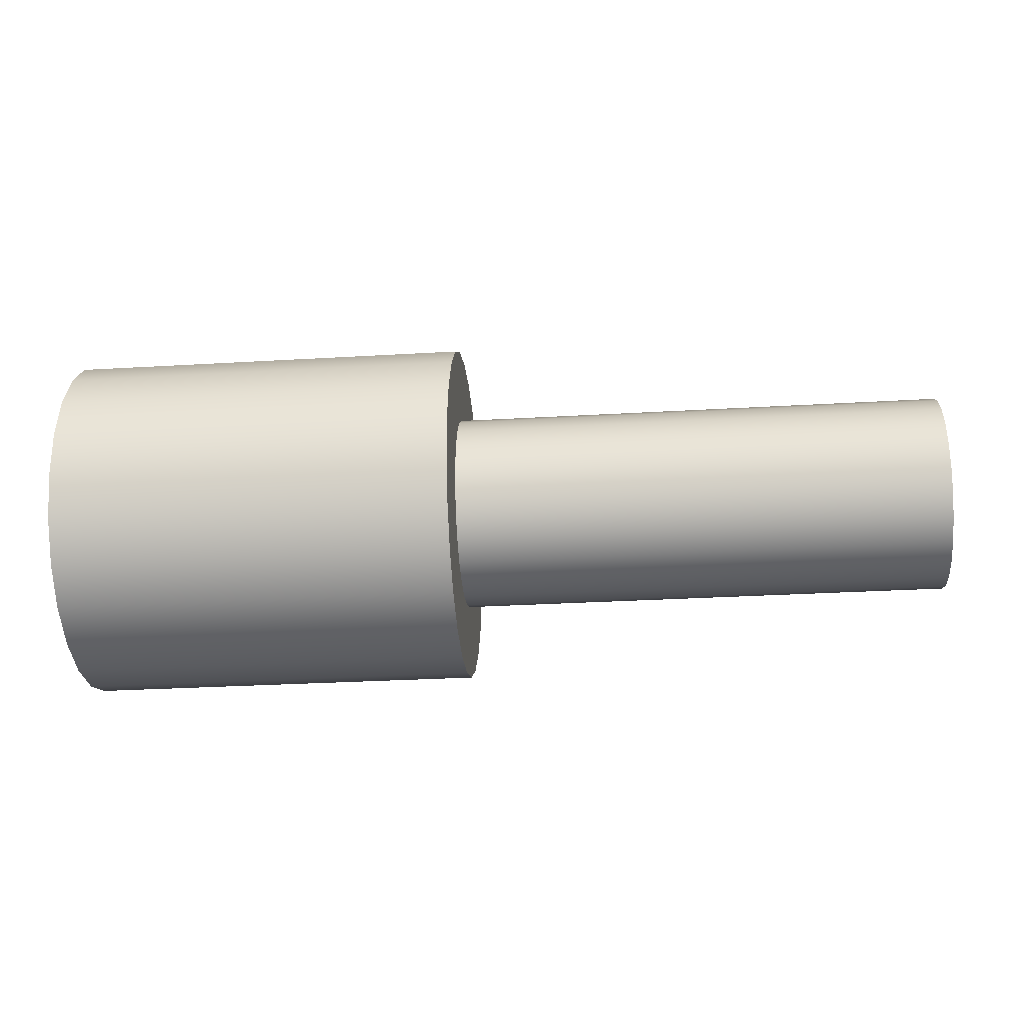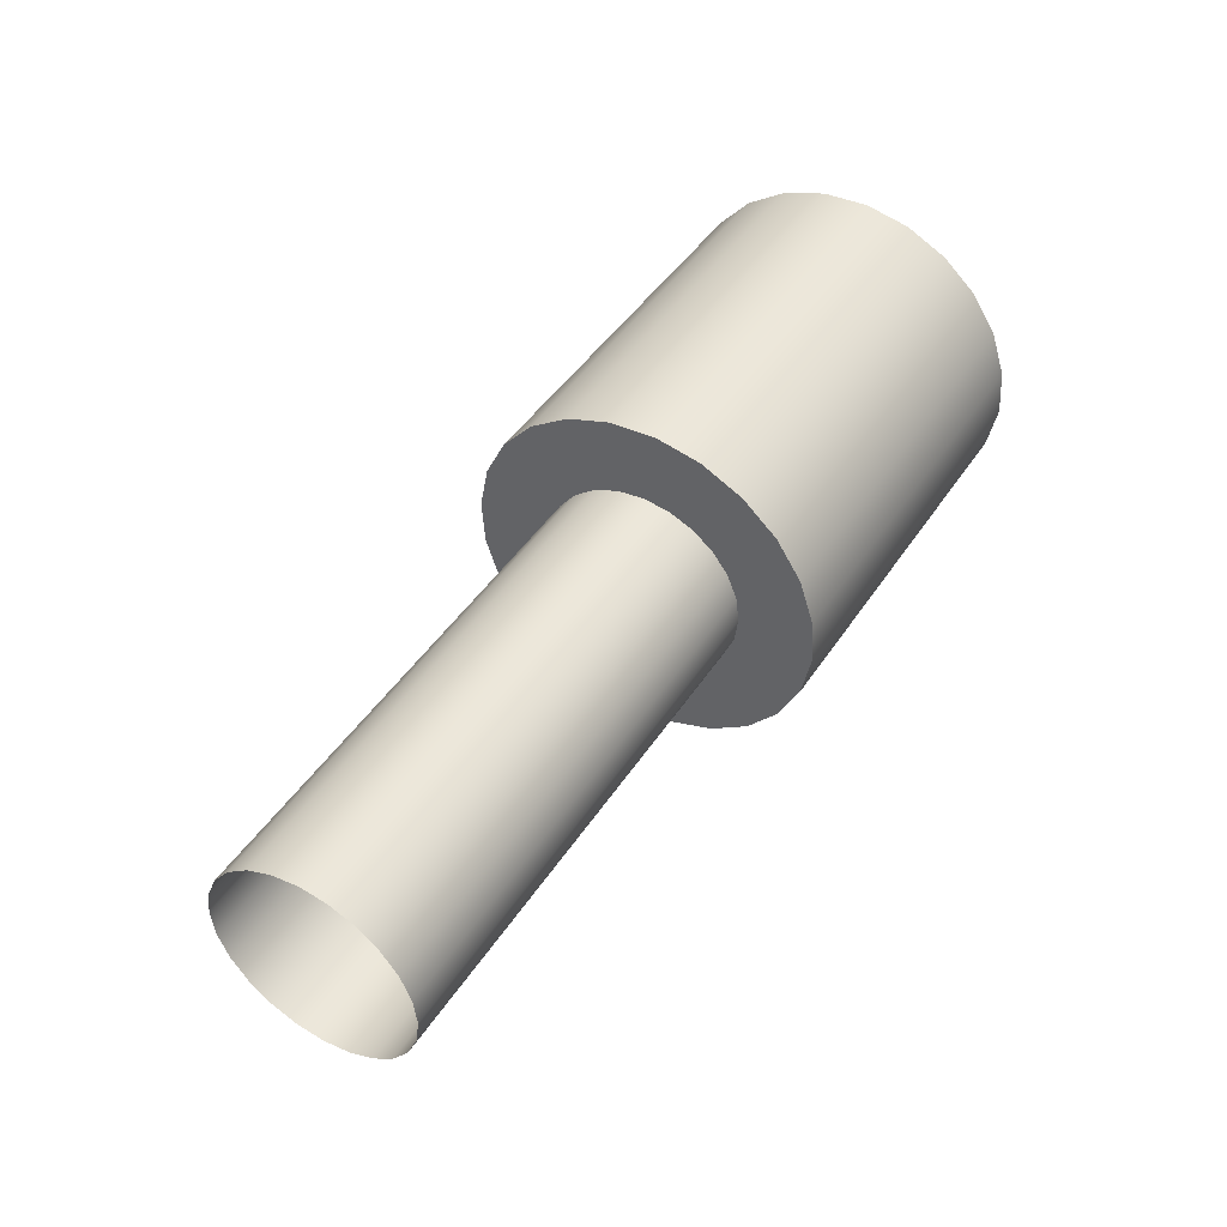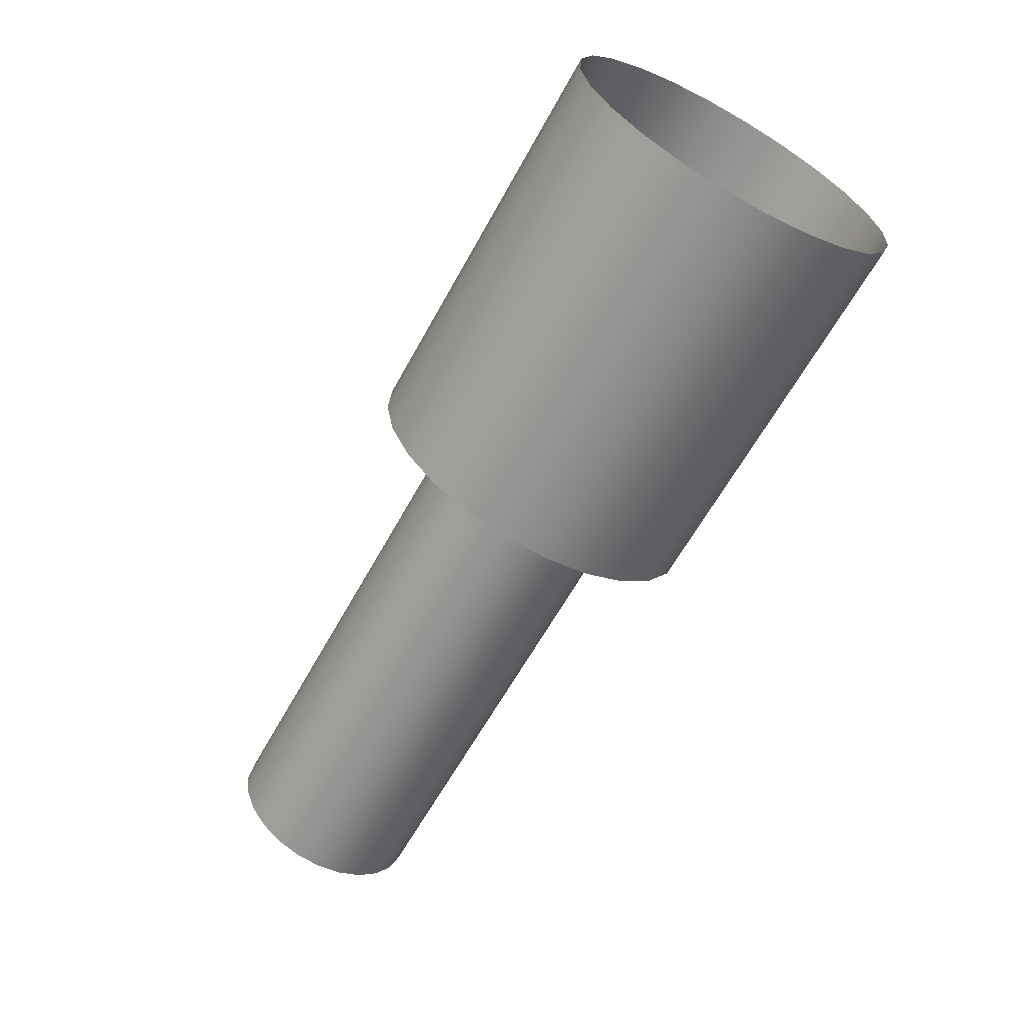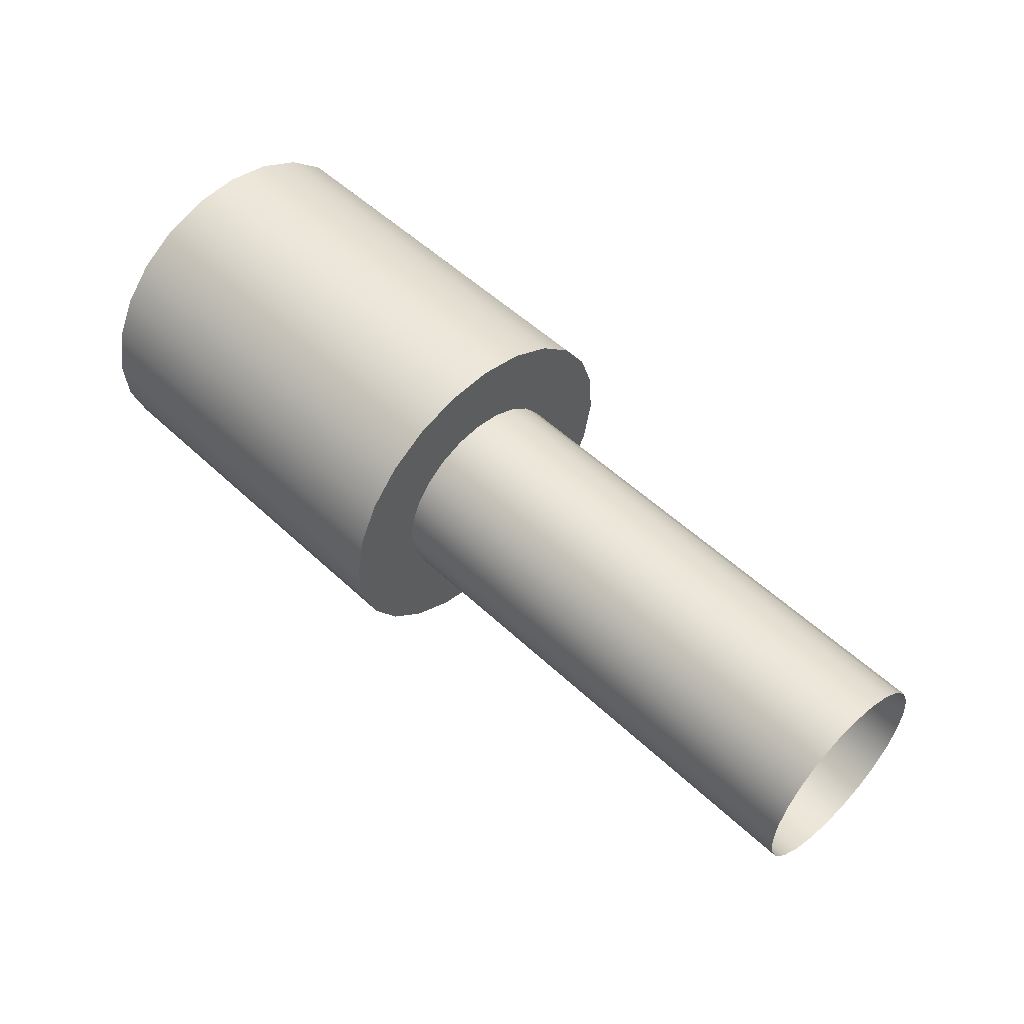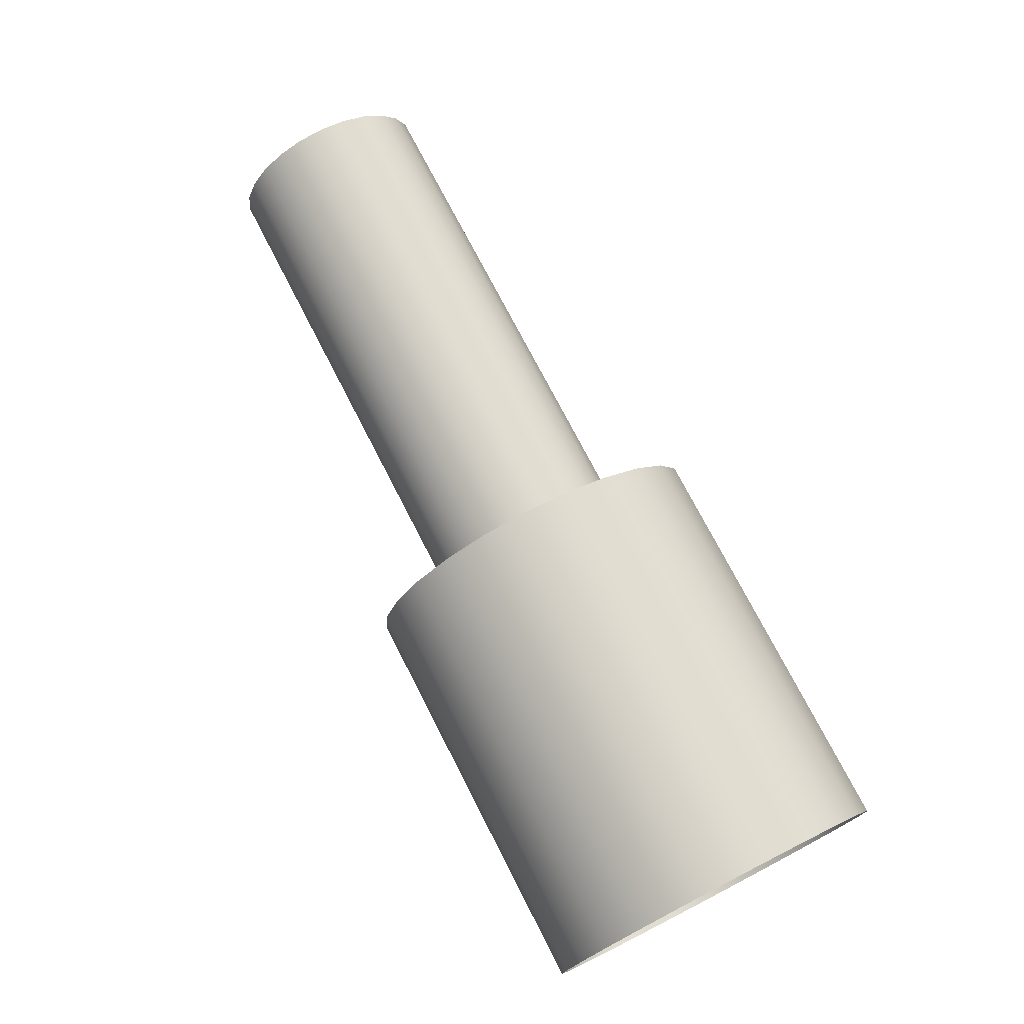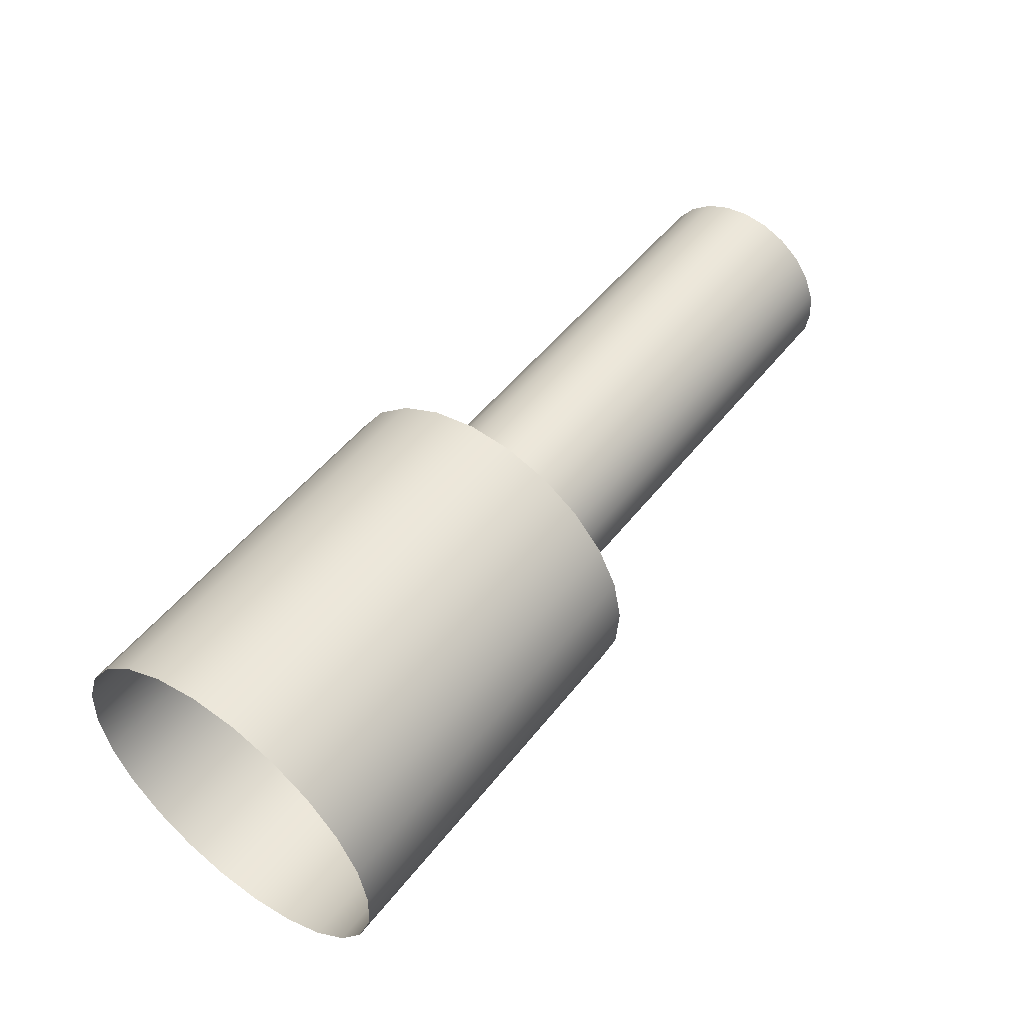
<metadata>
{"format":"obj","ext":"obj","renderer":"f3d","projection":"perspective","resolution":1024,"background":"white","views":[{"elev":-30.2,"azim":4.9,"up":"+Y"},{"elev":45.1,"azim":121.2,"up":"+Z"},{"elev":-62.8,"azim":-118.9,"up":"+Z"},{"elev":52.9,"azim":45.2,"up":"+Z"},{"elev":74.2,"azim":-117.2,"up":"+Z"},{"elev":51.0,"azim":-53.1,"up":"+Z"}]}
</metadata>
<code>
o Component_1_1/Component_1/Group_26_1/Group_26/mesh36/mesh36-geometry#mesh36-geometry
v -0.2319 -0.9171 0.1767
v -0.2243 -0.9172 0.1758
v -0.2319 -0.9172 0.1758
v -0.2243 -0.9171 0.1767
v -0.2243 -0.9172 0.175
v -0.2319 -0.9167 0.1775
v -0.2319 -0.9172 0.175
v -0.2243 -0.9167 0.1775
v -0.2243 -0.9169 0.1742
v -0.2319 -0.9161 0.1781
v -0.2319 -0.9169 0.1742
v -0.2243 -0.9161 0.1781
v -0.2243 -0.9164 0.1734
v -0.2243 -0.9154 0.1786
v -0.2319 -0.9164 0.1734
v -0.2319 -0.9154 0.1786
v -0.2243 -0.9156 0.1766
v -0.2243 -0.9158 0.1756
v -0.2319 -0.9158 0.1729
v -0.2243 -0.9146 0.1789
v -0.2243 -0.9153 0.177
v -0.2243 -0.9157 0.1761
v -0.2243 -0.9158 0.1729
v -0.2319 -0.9146 0.1789
v -0.2243 -0.9149 0.1773
v -0.2148 -0.9156 0.1766
v -0.2148 -0.9157 0.1761
v -0.2243 -0.9157 0.1751
v -0.2148 -0.9158 0.1756
v -0.2319 -0.915 0.1725
v -0.2243 -0.9137 0.1789
v -0.2243 -0.9144 0.1774
v -0.2148 -0.9149 0.1773
v -0.2148 -0.9153 0.177
v -0.2243 -0.9156 0.1747
v -0.2148 -0.9157 0.1751
v -0.2243 -0.915 0.1725
v -0.2319 -0.9137 0.1789
v -0.2243 -0.9139 0.1775
v -0.2148 -0.9144 0.1774
v -0.2243 -0.9153 0.1743
v -0.2148 -0.9156 0.1747
v -0.2319 -0.9141 0.1723
v -0.2243 -0.9129 0.1788
v -0.2243 -0.9134 0.1774
v -0.2148 -0.9139 0.1775
v -0.2148 -0.9153 0.1743
v -0.2243 -0.9149 0.174
v -0.2243 -0.9141 0.1723
v -0.2319 -0.9129 0.1788
v -0.2243 -0.913 0.1773
v -0.2148 -0.9134 0.1774
v -0.2243 -0.9144 0.1738
v -0.2319 -0.9133 0.1724
v -0.2243 -0.9121 0.1784
v -0.2243 -0.9126 0.177
v -0.2148 -0.913 0.1773
v -0.2148 -0.9149 0.174
v -0.2243 -0.9139 0.1737
v -0.2243 -0.9133 0.1724
v -0.2319 -0.9121 0.1784
v -0.2243 -0.9121 0.1761
v -0.2243 -0.9123 0.1766
v -0.2148 -0.9126 0.177
v -0.2148 -0.9144 0.1738
v -0.2243 -0.9134 0.1738
v -0.2319 -0.9125 0.1727
v -0.2243 -0.9114 0.1778
v -0.2243 -0.912 0.1756
v -0.2148 -0.9139 0.1737
v -0.2243 -0.913 0.174
v -0.2243 -0.9125 0.1727
v -0.2319 -0.9114 0.1778
v -0.2243 -0.9117 0.1731
v -0.2148 -0.9121 0.1761
v -0.2148 -0.9123 0.1766
v -0.2148 -0.9134 0.1738
v -0.2243 -0.9126 0.1743
v -0.2319 -0.9117 0.1731
v -0.2319 -0.911 0.1771
v -0.2243 -0.9112 0.1738
v -0.2243 -0.9121 0.1751
v -0.2148 -0.912 0.1756
v -0.2148 -0.913 0.174
v -0.2243 -0.9123 0.1747
v -0.2243 -0.911 0.1771
v -0.2148 -0.9126 0.1743
v -0.2148 -0.9123 0.1747
v -0.2319 -0.9107 0.1763
v -0.2243 -0.9108 0.1746
v -0.2319 -0.9112 0.1738
v -0.2148 -0.9121 0.1751
v -0.2243 -0.9107 0.1763
v -0.2319 -0.9106 0.1754
v -0.2243 -0.9106 0.1754
v -0.2319 -0.9108 0.1746
f 1 2 3
f 2 1 4
f 3 2 1
f 4 1 2
f 5 3 2
f 2 3 5
f 6 4 1
f 1 4 6
f 4 5 2
f 2 5 4
f 3 5 7
f 7 5 3
f 4 6 8
f 8 6 4
f 4 9 5
f 5 9 4
f 9 7 5
f 5 7 9
f 10 8 6
f 6 8 10
f 8 9 4
f 4 9 8
f 7 9 11
f 11 9 7
f 8 10 12
f 12 10 8
f 8 13 9
f 9 13 8
f 13 11 9
f 9 11 13
f 10 14 12
f 12 14 10
f 12 13 8
f 8 13 12
f 11 13 15
f 15 13 11
f 14 10 16
f 16 10 14
f 14 17 12
f 12 17 14
f 18 13 12
f 12 13 18
f 13 19 15
f 15 19 13
f 16 20 14
f 14 20 16
f 14 21 17
f 17 21 14
f 12 17 22
f 22 17 12
f 18 23 13
f 13 23 18
f 12 22 18
f 18 22 12
f 19 13 23
f 23 13 19
f 20 16 24
f 24 16 20
f 20 25 14
f 14 25 20
f 14 25 21
f 21 25 14
f 21 26 17
f 17 26 21
f 17 27 22
f 22 27 17
f 28 23 18
f 18 23 28
f 22 29 18
f 18 29 22
f 23 30 19
f 19 30 23
f 24 31 20
f 20 31 24
f 20 32 25
f 25 32 20
f 33 21 25
f 25 21 33
f 26 21 34
f 34 21 26
f 27 17 26
f 26 17 27
f 29 22 27
f 27 22 29
f 35 23 28
f 28 23 35
f 18 36 28
f 28 36 18
f 36 18 29
f 29 18 36
f 30 23 37
f 37 23 30
f 31 24 38
f 38 24 31
f 31 39 20
f 20 39 31
f 20 39 32
f 32 39 20
f 40 25 32
f 32 25 40
f 21 33 34
f 34 33 21
f 25 40 33
f 33 40 25
f 41 23 35
f 35 23 41
f 28 42 35
f 35 42 28
f 42 28 36
f 36 28 42
f 41 37 23
f 23 37 41
f 37 43 30
f 30 43 37
f 38 44 31
f 31 44 38
f 31 45 39
f 39 45 31
f 46 32 39
f 39 32 46
f 32 46 40
f 40 46 32
f 35 47 41
f 41 47 35
f 47 35 42
f 42 35 47
f 48 37 41
f 41 37 48
f 43 37 49
f 49 37 43
f 44 38 50
f 50 38 44
f 44 51 31
f 31 51 44
f 31 51 45
f 45 51 31
f 52 39 45
f 45 39 52
f 39 52 46
f 46 52 39
f 47 48 41
f 41 48 47
f 53 37 48
f 48 37 53
f 53 49 37
f 37 49 53
f 49 54 43
f 43 54 49
f 50 55 44
f 44 55 50
f 44 56 51
f 51 56 44
f 57 45 51
f 51 45 57
f 45 57 52
f 52 57 45
f 48 47 58
f 58 47 48
f 58 53 48
f 48 53 58
f 59 49 53
f 53 49 59
f 54 49 60
f 60 49 54
f 55 50 61
f 61 50 55
f 55 62 44
f 44 62 55
f 44 63 56
f 56 63 44
f 64 51 56
f 56 51 64
f 51 64 57
f 57 64 51
f 53 58 65
f 65 58 53
f 66 49 59
f 59 49 66
f 65 59 53
f 53 59 65
f 66 60 49
f 49 60 66
f 60 67 54
f 54 67 60
f 61 68 55
f 55 68 61
f 55 69 62
f 62 69 55
f 44 62 63
f 63 62 44
f 63 64 56
f 56 64 63
f 70 66 59
f 59 66 70
f 59 65 70
f 70 65 59
f 71 60 66
f 66 60 71
f 67 60 72
f 72 60 67
f 68 61 73
f 73 61 68
f 68 74 55
f 55 74 68
f 55 74 69
f 69 74 55
f 69 75 62
f 62 75 69
f 62 76 63
f 63 76 62
f 64 63 76
f 76 63 64
f 66 70 77
f 77 70 66
f 78 60 71
f 71 60 78
f 77 71 66
f 66 71 77
f 78 72 60
f 60 72 78
f 72 79 67
f 67 79 72
f 80 68 73
f 73 68 80
f 68 81 74
f 74 81 68
f 74 82 69
f 69 82 74
f 75 69 83
f 83 69 75
f 76 62 75
f 75 62 76
f 84 78 71
f 71 78 84
f 71 77 84
f 84 77 71
f 85 72 78
f 78 72 85
f 79 72 74
f 74 72 79
f 68 80 86
f 86 80 68
f 86 81 68
f 68 81 86
f 81 79 74
f 74 79 81
f 82 74 72
f 72 74 82
f 82 83 69
f 69 83 82
f 78 84 87
f 87 84 78
f 82 72 85
f 85 72 82
f 78 88 85
f 85 88 78
f 89 86 80
f 80 86 89
f 86 90 81
f 81 90 86
f 79 81 91
f 91 81 79
f 83 82 92
f 92 82 83
f 88 78 87
f 87 78 88
f 85 92 82
f 82 92 85
f 92 85 88
f 88 85 92
f 86 89 93
f 93 89 86
f 93 90 86
f 86 90 93
f 90 91 81
f 81 91 90
f 94 93 89
f 89 93 94
f 90 93 95
f 95 93 90
f 91 90 96
f 96 90 91
f 93 94 95
f 95 94 93
f 95 96 90
f 90 96 95
f 96 95 94
f 94 95 96

</code>
